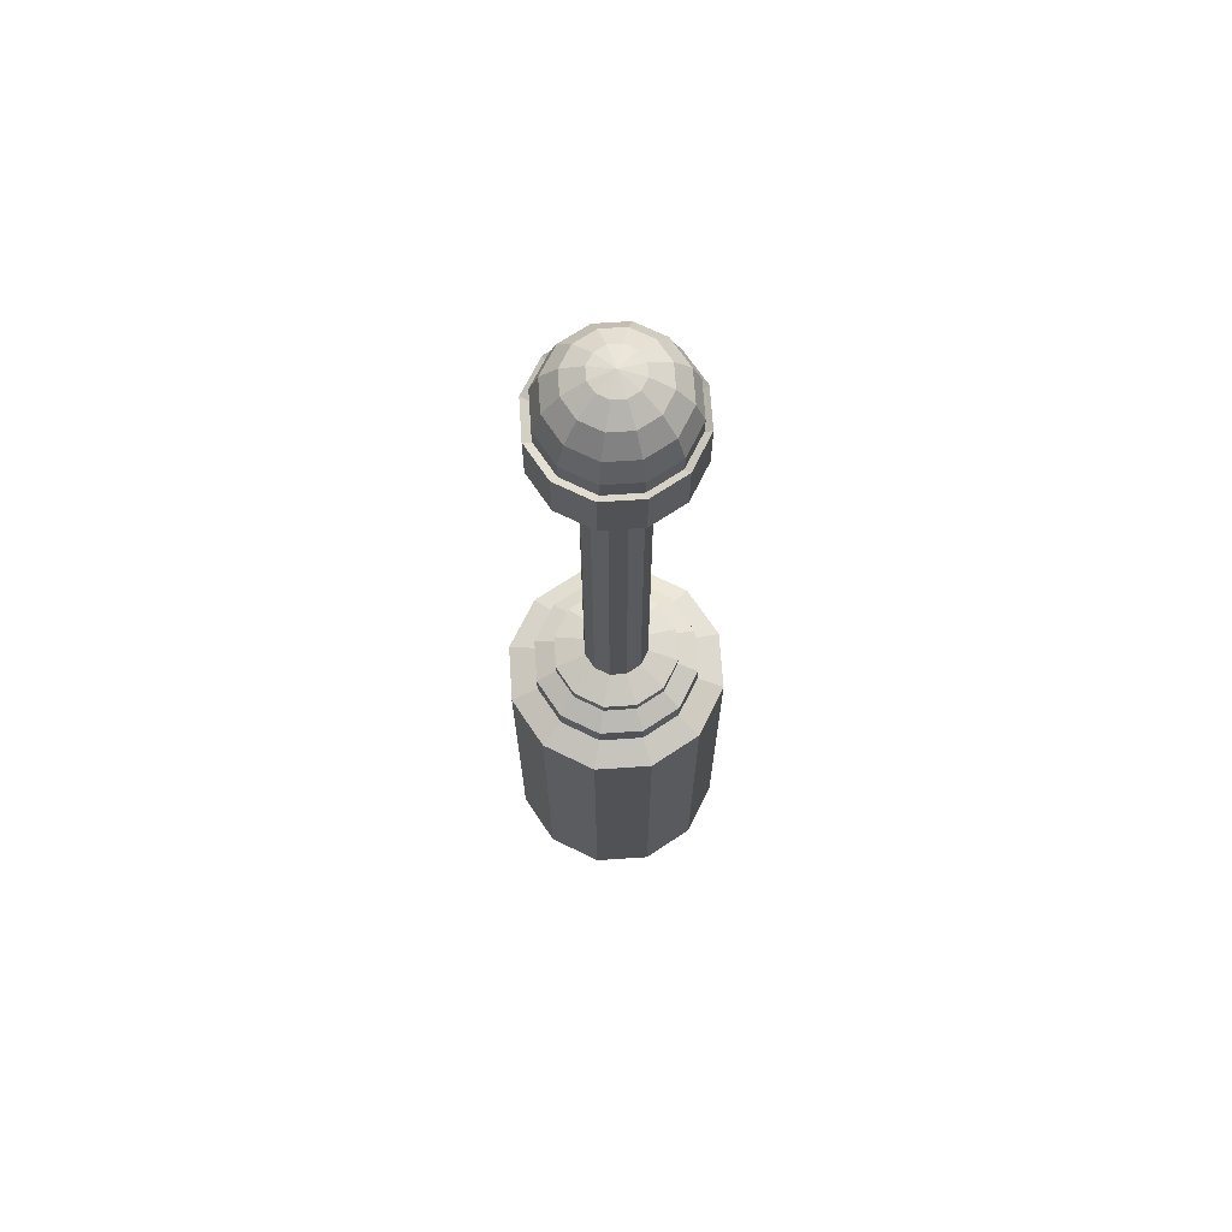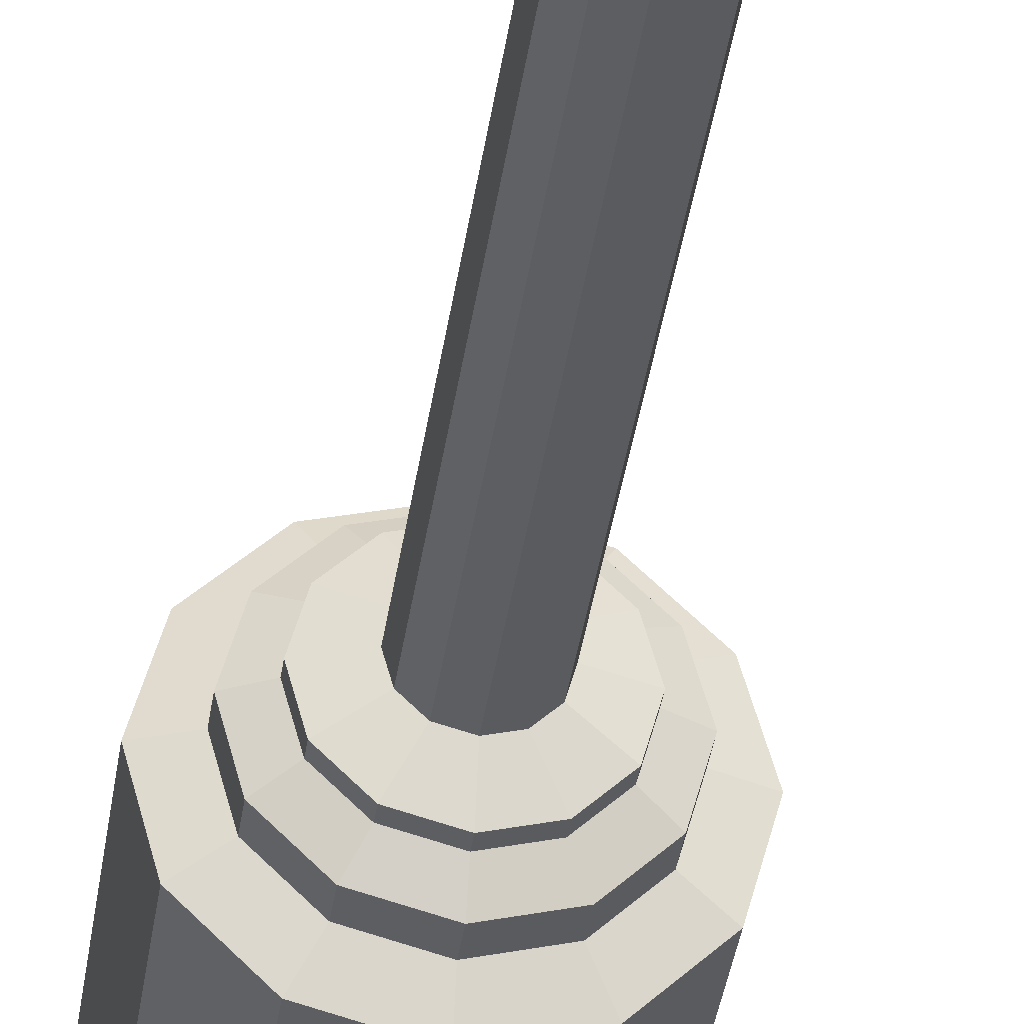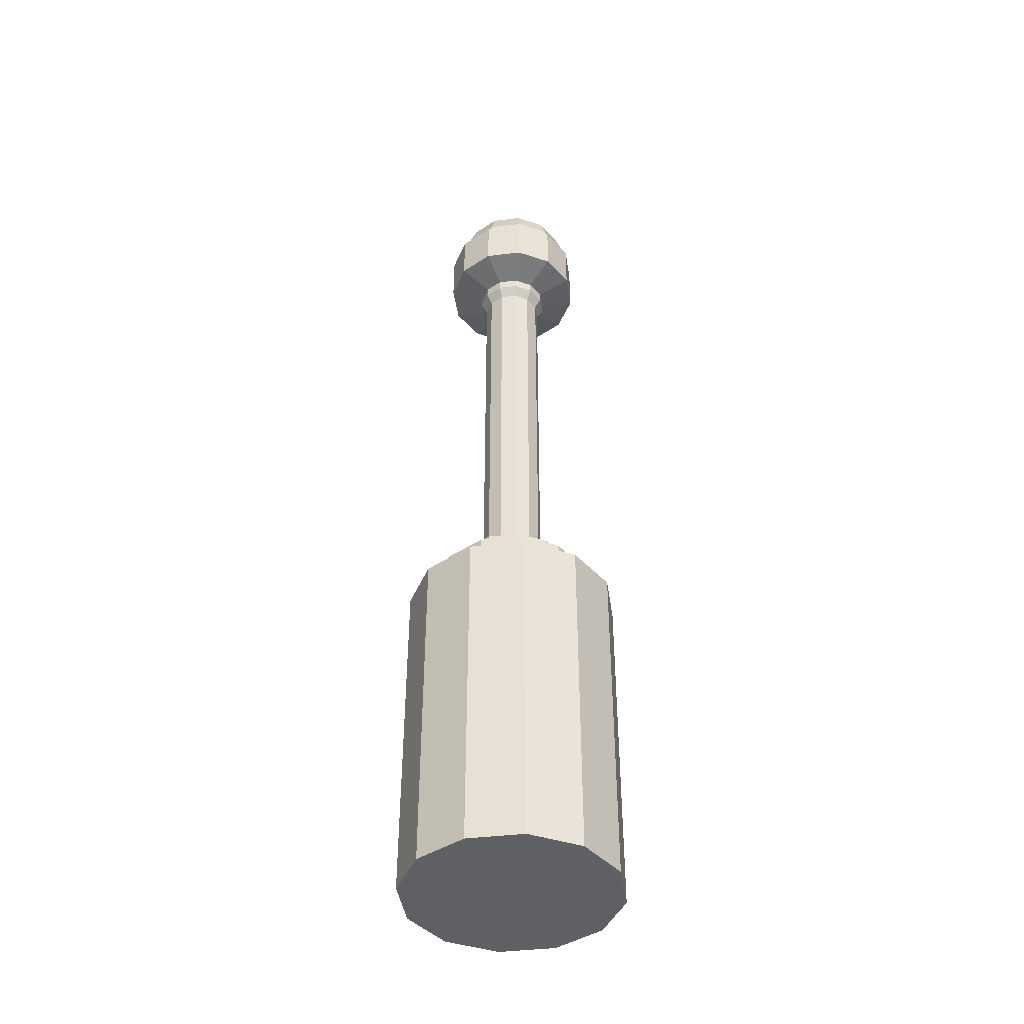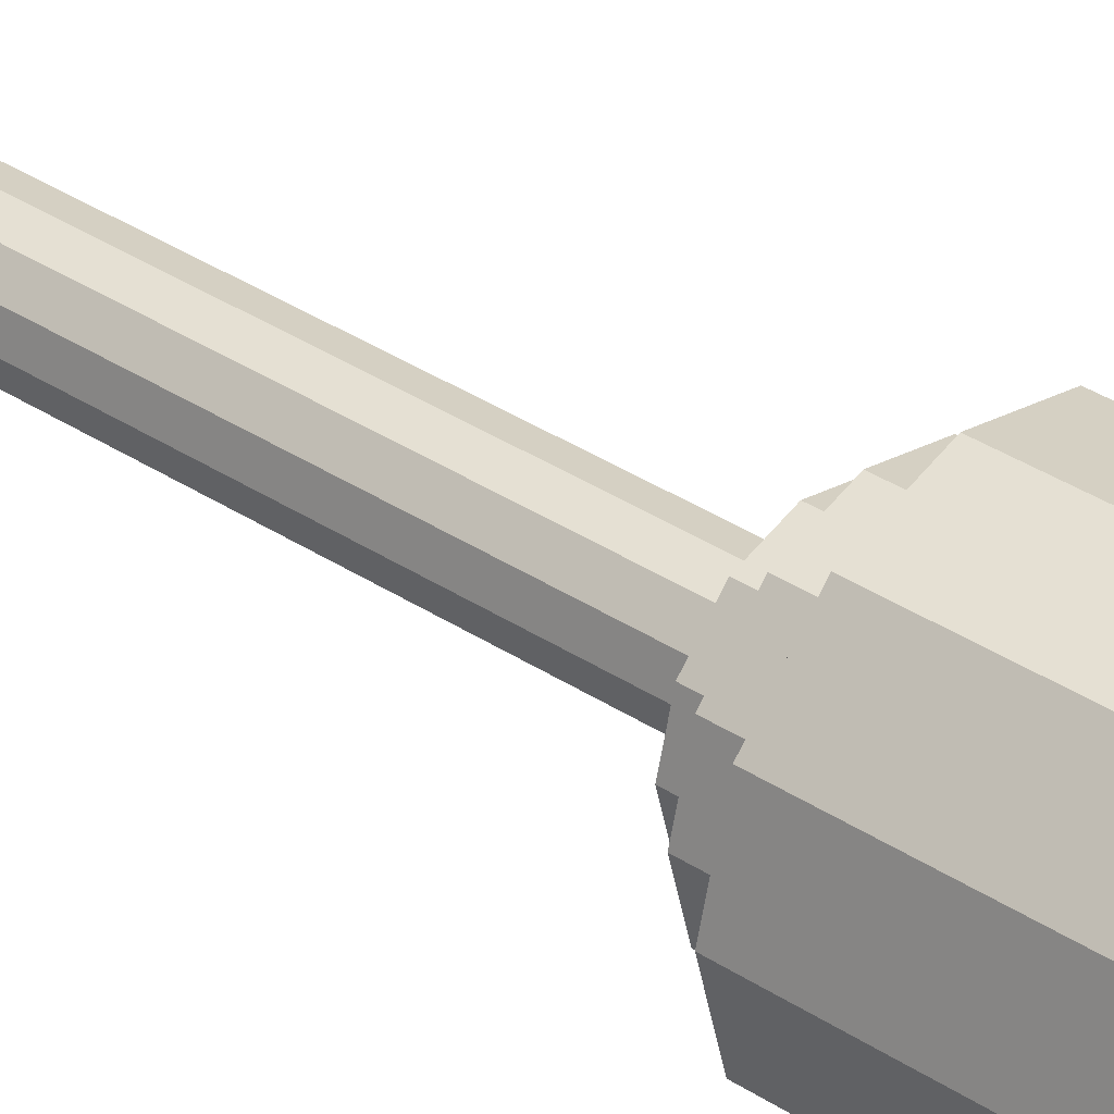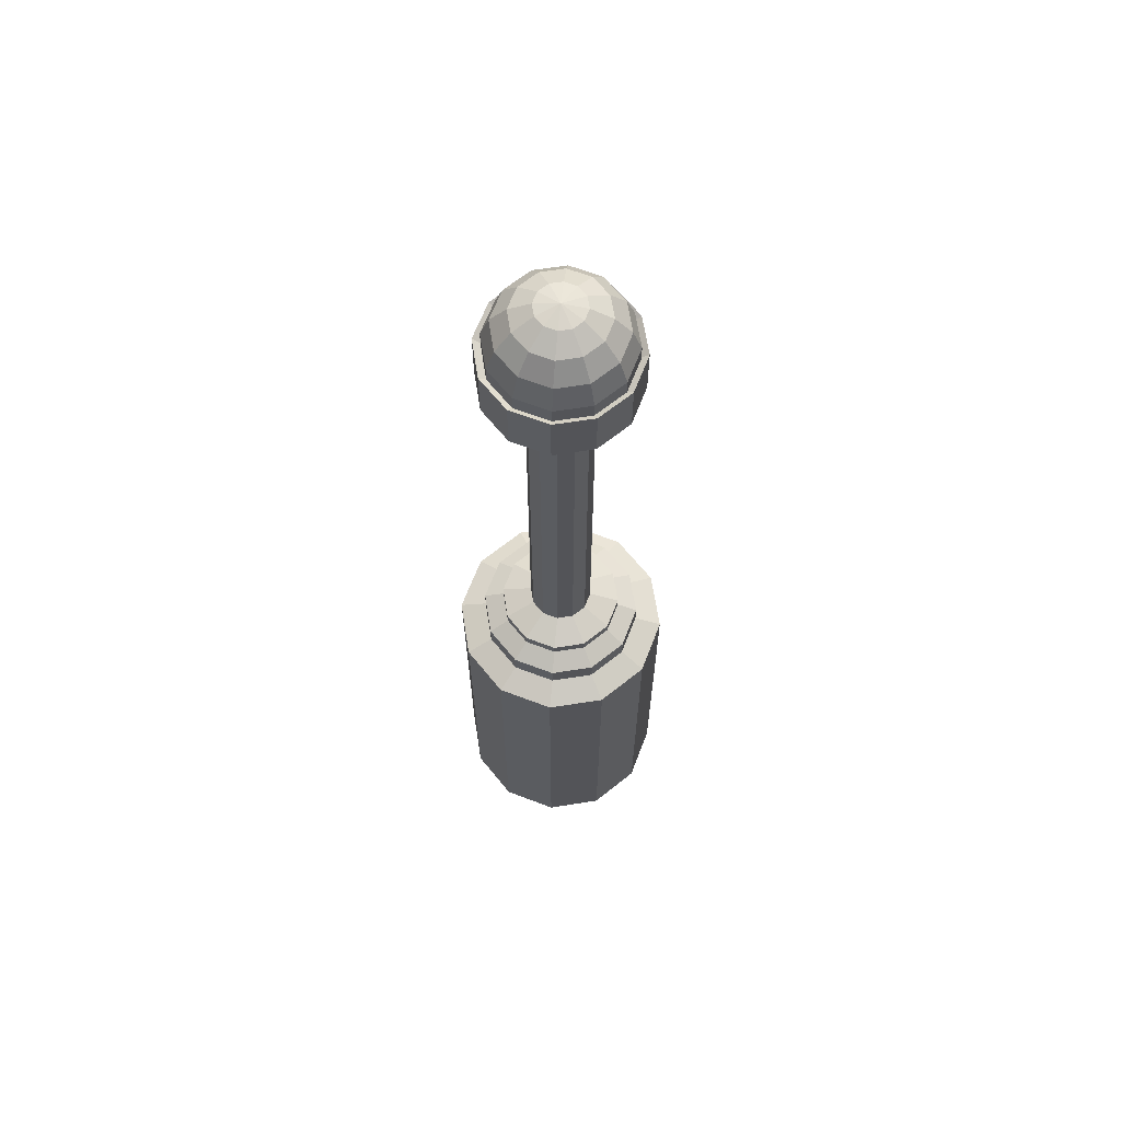
<metadata>
{"format":"obj","ext":"obj","renderer":"f3d","projection":"perspective","resolution":1024,"background":"white","views":[{"elev":68.7,"azim":161.2,"up":"+Y"},{"elev":-37.0,"azim":172.2,"up":"+Z"},{"elev":-42.3,"azim":-126.8,"up":"+Y"},{"elev":37.0,"azim":-49.9,"up":"+Z"},{"elev":64.9,"azim":-54.0,"up":"+Y"}]}
</metadata>
<code>
v -0.0004937 0.285 0.0004937
v 0.01876 0.2811 -0.01062
v 0.02174 0.2811 0.0004937
v 0.01062 0.2811 -0.01876
v -0.0004937 0.2811 -0.02174
v -0.01161 0.2811 -0.01876
v -0.01975 0.2811 -0.01062
v -0.02273 0.2811 0.0004937
v -0.01975 0.2811 0.01161
v -0.01161 0.2811 0.01975
v -0.0004937 0.2811 0.02273
v 0.01062 0.2811 0.01975
v 0.01876 0.2811 0.01161
v 0.03569 0.2698 -0.0204
v 0.04129 0.2698 0.0004937
v 0.0204 0.2698 -0.03569
v -0.0004937 0.2698 -0.04129
v -0.02138 0.2698 -0.03569
v -0.03668 0.2698 -0.0204
v -0.04227 0.2698 0.0004937
v -0.03668 0.2698 0.02138
v -0.02138 0.2698 0.03668
v -0.0004938 0.2698 0.04227
v 0.0204 0.2698 0.03668
v 0.03569 0.2698 0.02138
v 0.04826 0.2525 -0.02765
v 0.0558 0.2525 0.0004937
v 0.02765 0.2525 -0.04826
v -0.0004937 0.2525 -0.0558
v -0.02864 0.2525 -0.04826
v -0.04924 0.2525 -0.02765
v -0.05679 0.2525 0.0004937
v -0.04924 0.2525 0.02864
v -0.02864 0.2525 0.04924
v -0.0004938 0.2525 0.05679
v 0.02765 0.2525 0.04924
v 0.04826 0.2525 0.02864
v 0.05494 0.2313 -0.03151
v 0.06352 0.2313 0.0004937
v 0.03151 0.2313 -0.05494
v -0.0004937 0.2313 -0.06352
v -0.0325 0.2313 -0.05494
v -0.05593 0.2313 -0.03151
v -0.06451 0.2313 0.0004937
v -0.05593 0.2313 0.0325
v -0.0325 0.2313 0.05593
v -0.0004938 0.2313 0.06451
v 0.03151 0.2313 0.05593
v 0.05494 0.2313 0.0325
v 0.05494 0.2087 -0.03151
v 0.06352 0.2087 0.0004937
v 0.03151 0.2087 -0.05494
v -0.0004937 0.2087 -0.06352
v -0.0325 0.2087 -0.05494
v -0.05593 0.2087 -0.03151
v -0.06451 0.2087 0.0004937
v -0.05593 0.2087 0.0325
v -0.0325 0.2087 0.05593
v -0.0004938 0.2087 0.06451
v 0.03151 0.2087 0.05593
v 0.05494 0.2087 0.0325
v 0.04826 0.1875 -0.02765
v 0.0558 0.1875 0.0004937
v 0.02765 0.1875 -0.04826
v -0.0004937 0.1875 -0.0558
v -0.02864 0.1875 -0.04826
v -0.04924 0.1875 -0.02765
v -0.05679 0.1875 0.0004937
v -0.04924 0.1875 0.02864
v -0.02864 0.1875 0.04924
v -0.0004938 0.1875 0.05679
v 0.02765 0.1875 0.04924
v 0.04826 0.1875 0.02864
v 0.03569 0.1702 -0.0204
v 0.04129 0.1702 0.0004937
v 0.0204 0.1702 -0.03569
v -0.0004937 0.1702 -0.04129
v -0.02138 0.1702 -0.03569
v -0.03668 0.1702 -0.0204
v -0.04227 0.1702 0.0004937
v -0.03668 0.1702 0.02138
v -0.02138 0.1702 0.03668
v -0.0004938 0.1702 0.04227
v 0.0204 0.1702 0.03668
v 0.03569 0.1702 0.02138
v 0.01876 0.1589 -0.01062
v 0.02174 0.1589 0.0004937
v 0.01062 0.1589 -0.01876
v -0.0004937 0.1589 -0.02174
v -0.01161 0.1589 -0.01876
v -0.01975 0.1589 -0.01062
v -0.02273 0.1589 0.0004937
v -0.01975 0.1589 0.01161
v -0.01161 0.1589 0.01975
v -0.0004937 0.1589 0.02273
v 0.01062 0.1589 0.01975
v 0.01876 0.1589 0.01161
v -0.0004937 0.155 0.0004937
v 0.0004938 0.14 -0.03049
v -0.01451 0.14 -0.02647
v -0.01451 -0.25 -0.02647
v 0.0004938 -0.25 -0.03049
v -0.02549 0.14 -0.01549
v -0.02549 -0.25 -0.01549
v -0.02951 0.14 -0.0004938
v -0.02951 -0.25 -0.0004938
v -0.02549 0.14 0.01451
v -0.02549 -0.25 0.01451
v -0.01451 0.14 0.02549
v -0.01451 -0.25 0.02549
v 0.0004937 0.14 0.02951
v 0.0004937 -0.25 0.02951
v 0.01549 0.14 0.02549
v 0.01549 -0.25 0.02549
v 0.02647 0.14 0.01451
v 0.02647 -0.25 0.01451
v 0.03049 0.14 -0.0004938
v 0.03049 -0.25 -0.0004938
v 0.02647 0.14 -0.01549
v 0.02647 -0.25 -0.01549
v 0.01549 0.14 -0.02647
v 0.01549 -0.25 -0.02647
v 0.03193 0.15 -0.01864
v 0.01864 0.15 -0.03193
v -0.02874 -0.26 -0.05112
v 0.0004938 -0.26 -0.05896
v 0.03679 0.15 -0.0004939
v 0.03193 0.15 0.01766
v 0.01864 0.15 0.03094
v 0.0004937 0.15 0.03581
v -0.01766 0.15 0.03094
v -0.03094 0.15 0.01766
v -0.03581 0.15 -0.0004939
v -0.03094 0.15 -0.01864
v -0.01766 0.15 -0.03193
v 0.0004938 0.15 -0.03679
v 0.03193 0.16 -0.01864
v 0.01864 0.16 -0.03193
v 0.03679 0.16 -0.0004938
v 0.03193 0.16 0.01766
v 0.01864 0.16 0.03094
v 0.0004937 0.16 0.03581
v -0.01766 0.16 0.03094
v -0.03094 0.16 0.01766
v -0.03581 0.16 -0.0004938
v -0.03094 0.16 -0.01864
v -0.01766 0.16 -0.03193
v 0.0004938 0.16 -0.03679
v 0.06176 0.17 -0.03586
v 0.03586 0.17 -0.06176
v -0.05014 -0.26 -0.02972
v -0.05797 -0.26 -0.0004938
v -0.05014 -0.26 0.02874
v -0.02874 -0.26 0.05014
v 0.0004938 -0.26 0.05797
v 0.02972 -0.26 0.05014
v 0.05112 -0.26 0.02874
v 0.05896 -0.26 -0.0004938
v 0.05112 -0.26 -0.02972
v 0.02972 -0.26 -0.05112
v -0.02874 -0.27 -0.05112
v 0.0004938 -0.27 -0.05896
v -0.05014 -0.27 -0.02972
v -0.05797 -0.27 -0.0004938
v -0.05014 -0.27 0.02874
v -0.02874 -0.27 0.05014
v 0.0004938 -0.27 0.05797
v 0.02972 -0.27 0.05014
v 0.05112 -0.27 0.02874
v 0.05896 -0.27 -0.0004938
v 0.05112 -0.27 -0.02972
v 0.02972 -0.27 -0.05112
v -0.03841 -0.28 -0.06788
v 0.0004938 -0.28 -0.07831
v -0.06689 -0.28 -0.0394
v -0.07732 -0.28 -0.0004937
v -0.06689 -0.28 0.03841
v -0.03841 -0.28 0.06689
v 0.0004938 -0.28 0.07732
v 0.0394 -0.28 0.06689
v 0.06788 -0.28 0.03841
v 0.07831 -0.28 -0.0004937
v 0.06788 -0.28 -0.0394
v 0.0394 -0.28 -0.06788
v -0.03841 -0.3 -0.06788
v 0.0004938 -0.3 -0.07831
v -0.06689 -0.3 -0.0394
v -0.07732 -0.3 -0.0004936
v -0.06689 -0.3 0.03841
v -0.03841 -0.3 0.06689
v 0.0004938 -0.3 0.07732
v 0.0394 -0.3 0.06689
v 0.06788 -0.3 0.03841
v 0.07831 -0.3 -0.0004936
v 0.06788 -0.3 -0.0394
v 0.0394 -0.3 -0.06788
v -0.05129 -0.31 -0.09019
v 0.0004938 -0.31 -0.1041
v -0.0892 -0.31 -0.05228
v -0.1031 -0.31 -0.0004936
v -0.0892 -0.31 0.05129
v -0.05129 -0.31 0.0892
v 0.0004937 -0.31 0.1031
v 0.05228 -0.31 0.0892
v 0.09019 -0.31 0.05129
v 0.1041 -0.31 -0.0004936
v 0.09019 -0.31 -0.05228
v 0.05228 -0.31 -0.09019
v -0.05129 -0.64 -0.09018
v 0.0004938 -0.64 -0.1041
v -0.0892 -0.64 -0.05228
v -0.1031 -0.64 -0.0004921
v -0.0892 -0.64 0.05129
v -0.05129 -0.64 0.0892
v 0.0004937 -0.64 0.1031
v 0.05228 -0.64 0.0892
v 0.09019 -0.64 0.05129
v 0.1041 -0.64 -0.0004921
v 0.09019 -0.64 -0.05228
v 0.05228 -0.64 -0.09018
v 0.07123 0.17 -0.0004939
v 0.06176 0.17 0.03488
v 0.03586 0.17 0.06077
v 0.0004937 0.17 0.07024
v -0.03488 0.17 0.06077
v -0.06077 0.17 0.03488
v -0.07024 0.17 -0.0004939
v -0.06077 0.17 -0.03586
v -0.03488 0.17 -0.06176
v 0.0004938 0.17 -0.07123
v 0.06176 0.18 -0.03586
v 0.03586 0.18 -0.06176
v 0.07123 0.18 -0.0004939
v 0.06176 0.18 0.03488
v 0.03586 0.18 0.06077
v 0.0004937 0.18 0.07024
v -0.03488 0.18 0.06077
v -0.06077 0.18 0.03488
v -0.07024 0.18 -0.0004939
v -0.06077 0.18 -0.03586
v -0.03488 0.18 -0.06176
v 0.0004938 0.18 -0.07123
v 0.06176 0.22 -0.03586
v 0.03586 0.22 -0.06176
v 0.07123 0.22 -0.000494
v 0.06176 0.22 0.03488
v 0.03586 0.22 0.06077
v 0.0004937 0.22 0.07024
v -0.03488 0.22 0.06077
v -0.06077 0.22 0.03488
v -0.07024 0.22 -0.000494
v -0.06077 0.22 -0.03586
v -0.03488 0.22 -0.06176
v 0.0004938 0.22 -0.07123
v 0.05012 0.21 -0.02914
v 0.02914 0.21 -0.05012
v 0.05779 0.21 -0.000494
v 0.05012 0.21 0.02815
v 0.02914 0.21 0.04913
v 0.0004937 0.21 0.0568
v -0.02816 0.21 0.04913
v -0.04913 0.21 0.02815
v -0.0568 0.21 -0.000494
v -0.04913 0.21 -0.02914
v -0.02816 0.21 -0.05012
v 0.0004938 0.21 -0.05779
o group1078136108
g mesh1078136108
f 3 2 1
f 2 4 1
f 4 5 1
f 5 6 1
f 6 7 1
f 7 8 1
f 8 9 1
f 9 10 1
f 10 11 1
f 11 12 1
f 12 13 1
f 13 3 1
f 15 14 2 3
f 14 16 4 2
f 16 17 5 4
f 17 18 6 5
f 18 19 7 6
f 19 20 8 7
f 20 21 9 8
f 21 22 10 9
f 22 23 11 10
f 23 24 12 11
f 24 25 13 12
f 25 15 3 13
f 27 26 14 15
f 26 28 16 14
f 28 29 17 16
f 29 30 18 17
f 30 31 19 18
f 31 32 20 19
f 32 33 21 20
f 33 34 22 21
f 34 35 23 22
f 35 36 24 23
f 36 37 25 24
f 37 27 15 25
f 39 38 26 27
f 38 40 28 26
f 40 41 29 28
f 41 42 30 29
f 42 43 31 30
f 43 44 32 31
f 44 45 33 32
f 45 46 34 33
f 46 47 35 34
f 47 48 36 35
f 48 49 37 36
f 49 39 27 37
f 51 50 38 39
f 50 52 40 38
f 52 53 41 40
f 53 54 42 41
f 54 55 43 42
f 55 56 44 43
f 56 57 45 44
f 57 58 46 45
f 58 59 47 46
f 59 60 48 47
f 60 61 49 48
f 61 51 39 49
f 63 62 50 51
f 62 64 52 50
f 64 65 53 52
f 65 66 54 53
f 66 67 55 54
f 67 68 56 55
f 68 69 57 56
f 69 70 58 57
f 70 71 59 58
f 71 72 60 59
f 72 73 61 60
f 73 63 51 61
f 75 74 62 63
f 74 76 64 62
f 76 77 65 64
f 77 78 66 65
f 78 79 67 66
f 79 80 68 67
f 80 81 69 68
f 81 82 70 69
f 82 83 71 70
f 83 84 72 71
f 84 85 73 72
f 85 75 63 73
f 87 86 74 75
f 86 88 76 74
f 88 89 77 76
f 89 90 78 77
f 90 91 79 78
f 91 92 80 79
f 92 93 81 80
f 93 94 82 81
f 94 95 83 82
f 95 96 84 83
f 96 97 85 84
f 97 87 75 85
f 98 86 87
f 98 88 86
f 98 89 88
f 98 90 89
f 98 91 90
f 98 92 91
f 98 93 92
f 98 94 93
f 98 95 94
f 98 96 95
f 98 97 96
f 98 87 97
o group1524423687
g mesh1524423687
f 102 101 100 99
f 101 104 103 100
f 104 106 105 103
f 106 108 107 105
f 108 110 109 107
f 110 112 111 109
f 112 114 113 111
f 114 116 115 113
f 116 118 117 115
f 118 120 119 117
f 120 122 121 119
f 122 102 99 121
f 124 123 119 121
f 126 125 101 102
f 123 127 117 119
f 127 128 115 117
f 128 129 113 115
f 129 130 111 113
f 130 131 109 111
f 131 132 107 109
f 132 133 105 107
f 133 134 103 105
f 134 135 100 103
f 135 136 99 100
f 136 124 121 99
f 138 137 123 124
f 137 139 127 123
f 139 140 128 127
f 140 141 129 128
f 141 142 130 129
f 142 143 131 130
f 143 144 132 131
f 144 145 133 132
f 145 146 134 133
f 146 147 135 134
f 147 148 136 135
f 148 138 124 136
f 150 149 137 138
f 125 151 104 101
f 151 152 106 104
f 152 153 108 106
f 153 154 110 108
f 154 155 112 110
f 155 156 114 112
f 156 157 116 114
f 157 158 118 116
f 158 159 120 118
f 159 160 122 120
f 160 126 102 122
f 162 161 125 126
f 161 163 151 125
f 163 164 152 151
f 164 165 153 152
f 165 166 154 153
f 166 167 155 154
f 167 168 156 155
f 168 169 157 156
f 169 170 158 157
f 170 171 159 158
f 171 172 160 159
f 172 162 126 160
f 174 173 161 162
f 173 175 163 161
f 175 176 164 163
f 176 177 165 164
f 177 178 166 165
f 178 179 167 166
f 179 180 168 167
f 180 181 169 168
f 181 182 170 169
f 182 183 171 170
f 183 184 172 171
f 184 174 162 172
f 186 185 173 174
f 185 187 175 173
f 187 188 176 175
f 188 189 177 176
f 189 190 178 177
f 190 191 179 178
f 191 192 180 179
f 192 193 181 180
f 193 194 182 181
f 194 195 183 182
f 195 196 184 183
f 196 186 174 184
f 198 197 185 186
f 197 199 187 185
f 199 200 188 187
f 200 201 189 188
f 201 202 190 189
f 202 203 191 190
f 203 204 192 191
f 204 205 193 192
f 205 206 194 193
f 206 207 195 194
f 207 208 196 195
f 208 198 186 196
f 210 209 197 198
f 209 211 199 197
f 211 212 200 199
f 212 213 201 200
f 213 214 202 201
f 214 215 203 202
f 215 216 204 203
f 216 217 205 204
f 217 218 206 205
f 218 219 207 206
f 219 220 208 207
f 220 210 198 208
f 220 219 218 217 216 215 214 213 212 211 209 210
f 149 221 139 137
f 221 222 140 139
f 222 223 141 140
f 223 224 142 141
f 224 225 143 142
f 225 226 144 143
f 226 227 145 144
f 227 228 146 145
f 228 229 147 146
f 229 230 148 147
f 230 150 138 148
f 232 231 149 150
f 231 233 221 149
f 233 234 222 221
f 234 235 223 222
f 235 236 224 223
f 236 237 225 224
f 237 238 226 225
f 238 239 227 226
f 239 240 228 227
f 240 241 229 228
f 241 242 230 229
f 242 232 150 230
f 244 243 231 232
f 243 245 233 231
f 245 246 234 233
f 246 247 235 234
f 247 248 236 235
f 248 249 237 236
f 249 250 238 237
f 250 251 239 238
f 251 252 240 239
f 252 253 241 240
f 253 254 242 241
f 254 244 232 242
f 256 255 243 244
f 255 257 245 243
f 257 258 246 245
f 258 259 247 246
f 259 260 248 247
f 260 261 249 248
f 261 262 250 249
f 262 263 251 250
f 263 264 252 251
f 264 265 253 252
f 265 266 254 253
f 266 256 244 254
f 266 265 264 263 262 261 260 259 258 257 255 256

</code>
